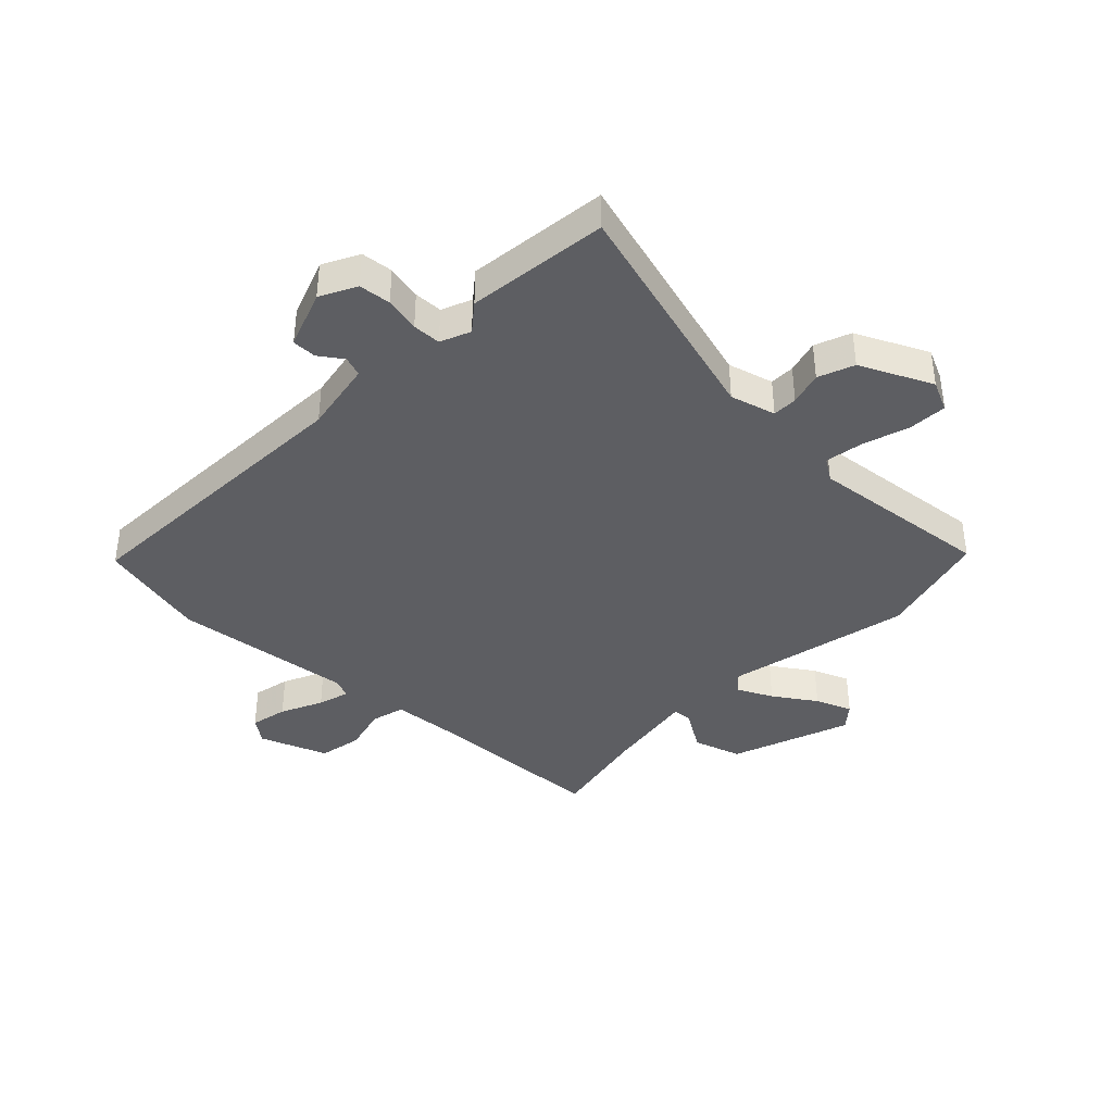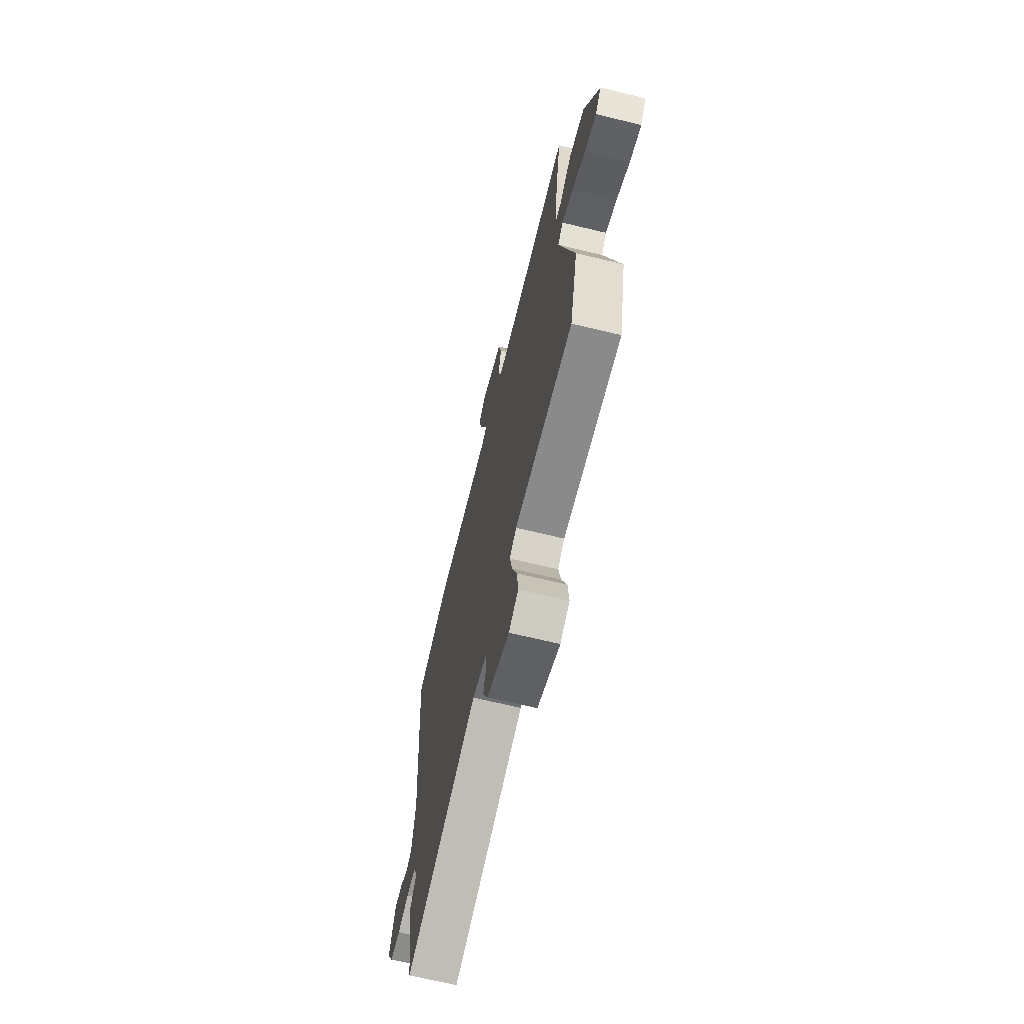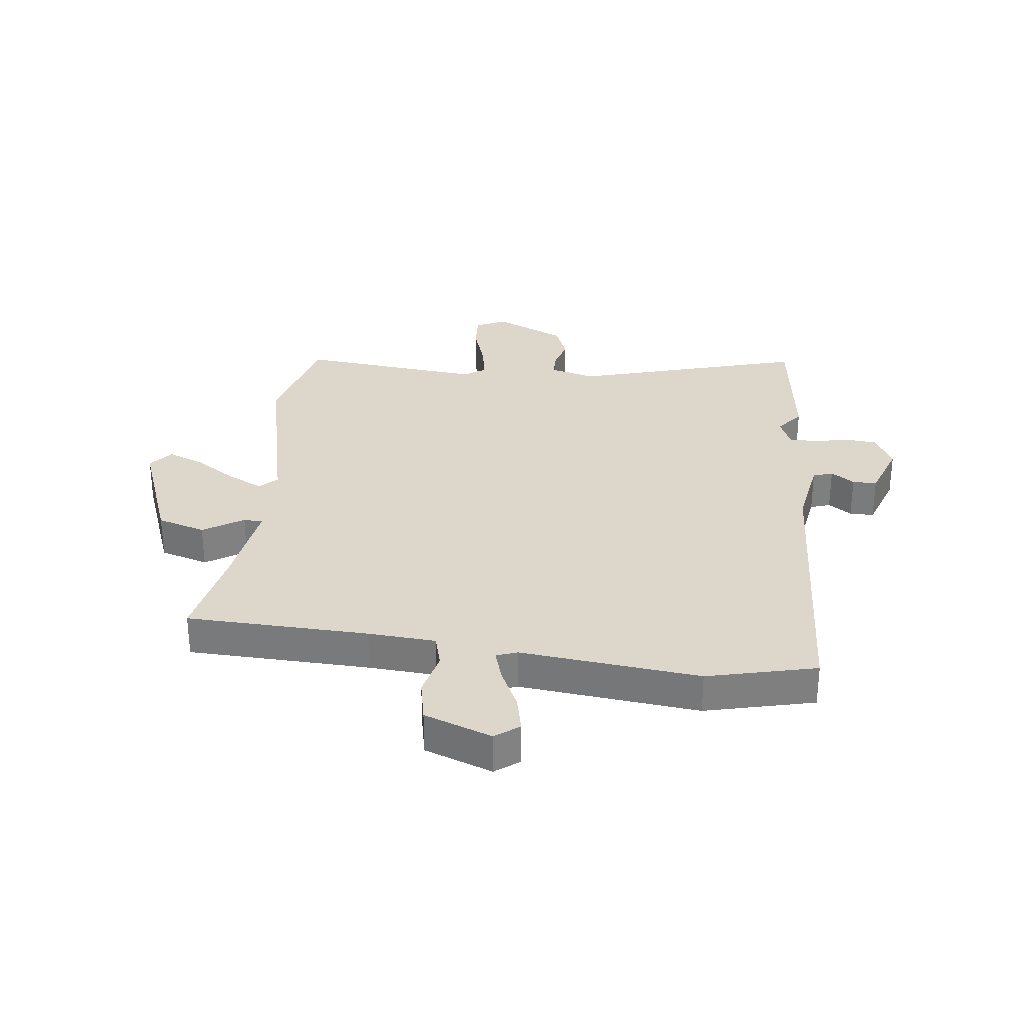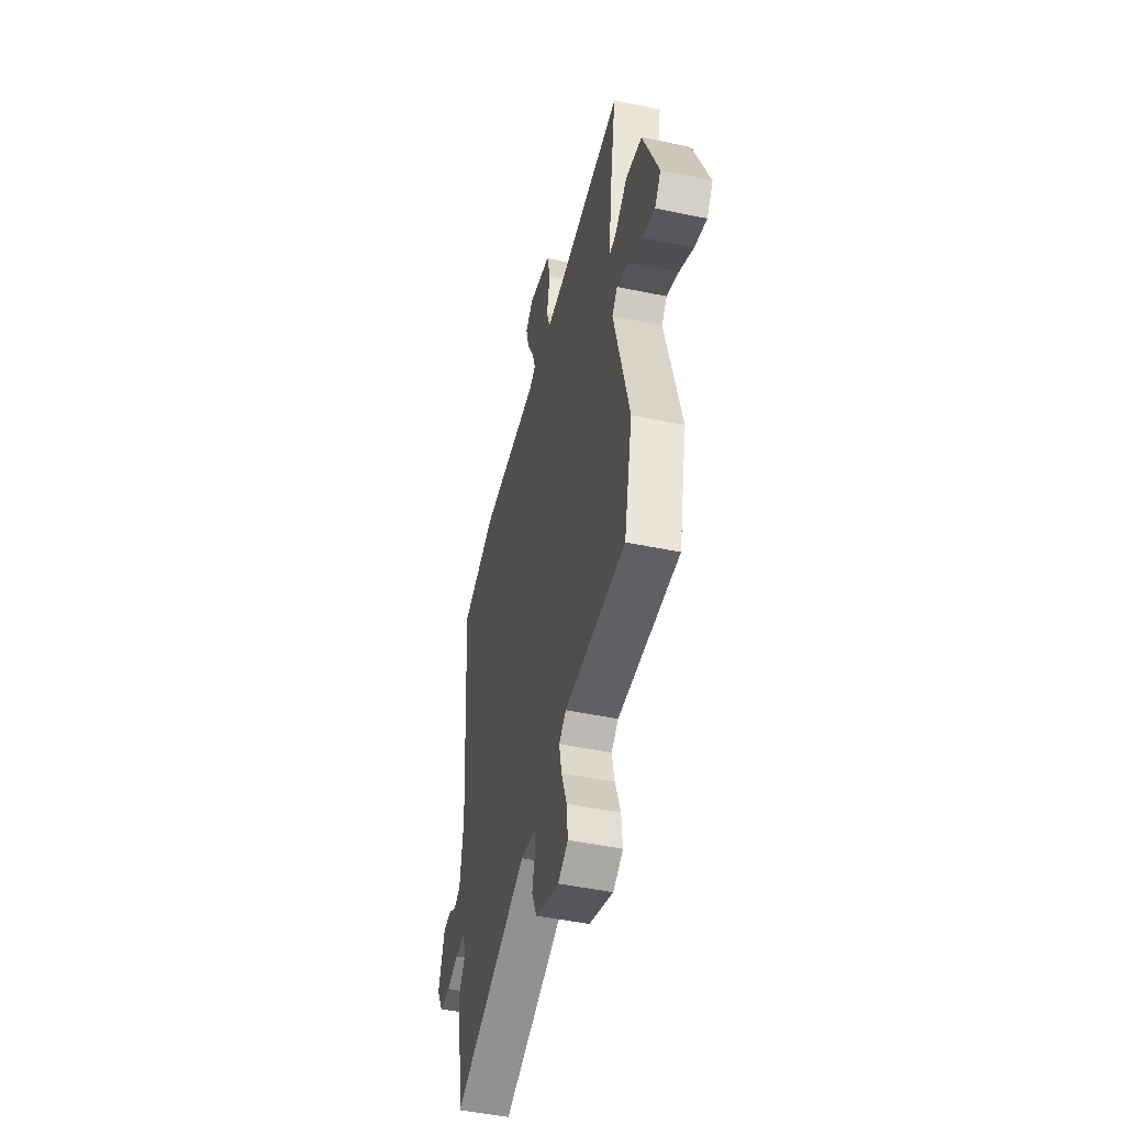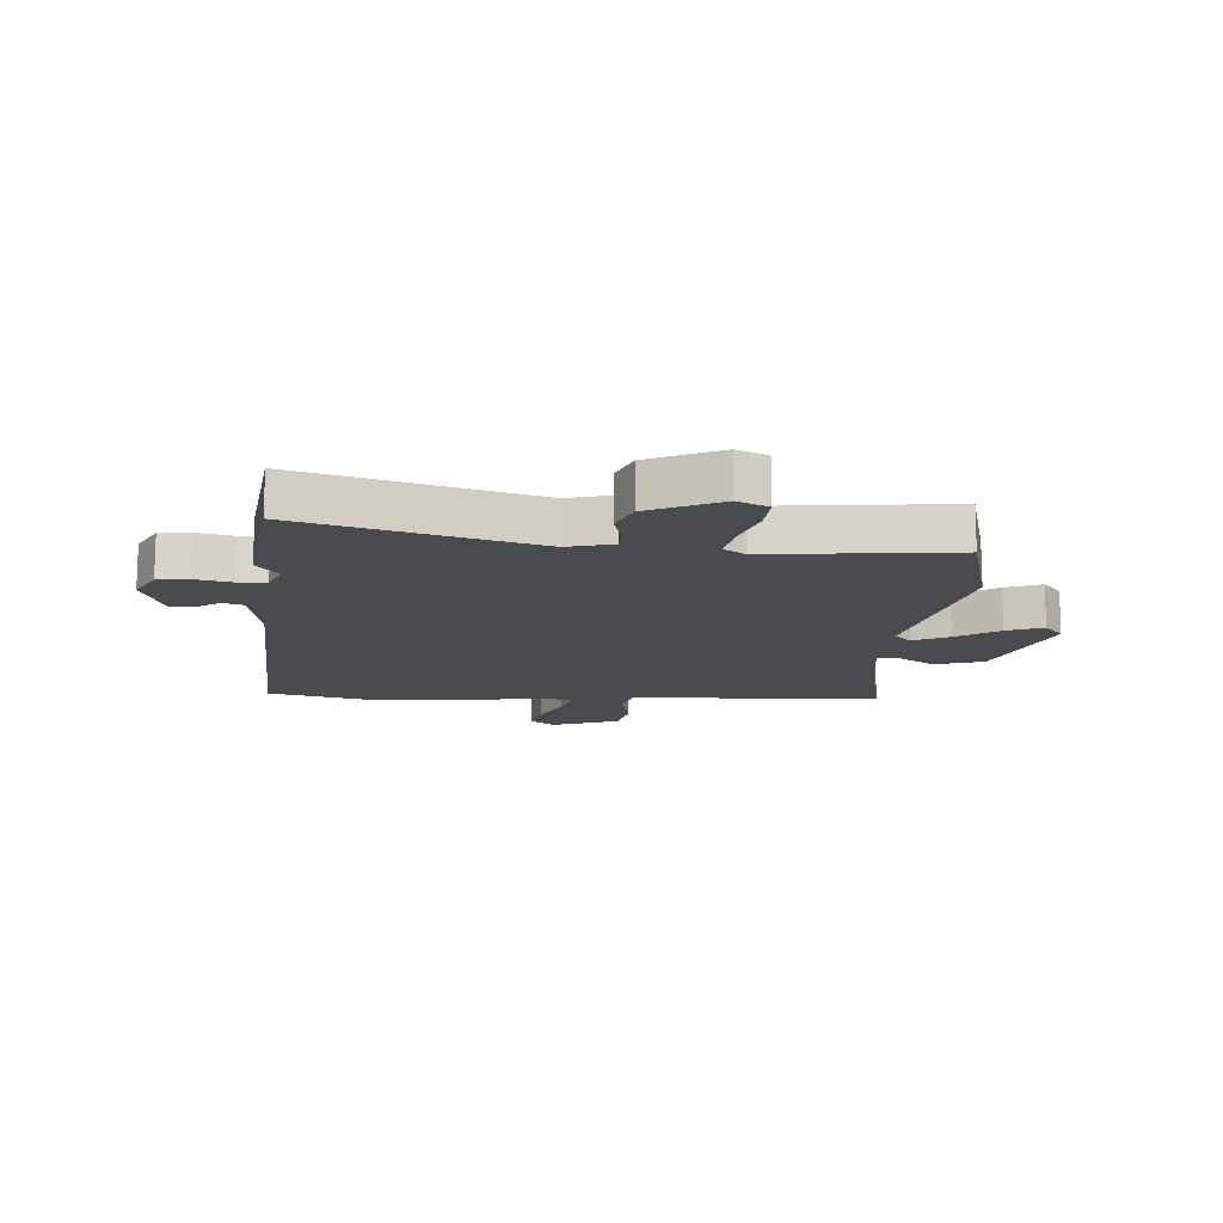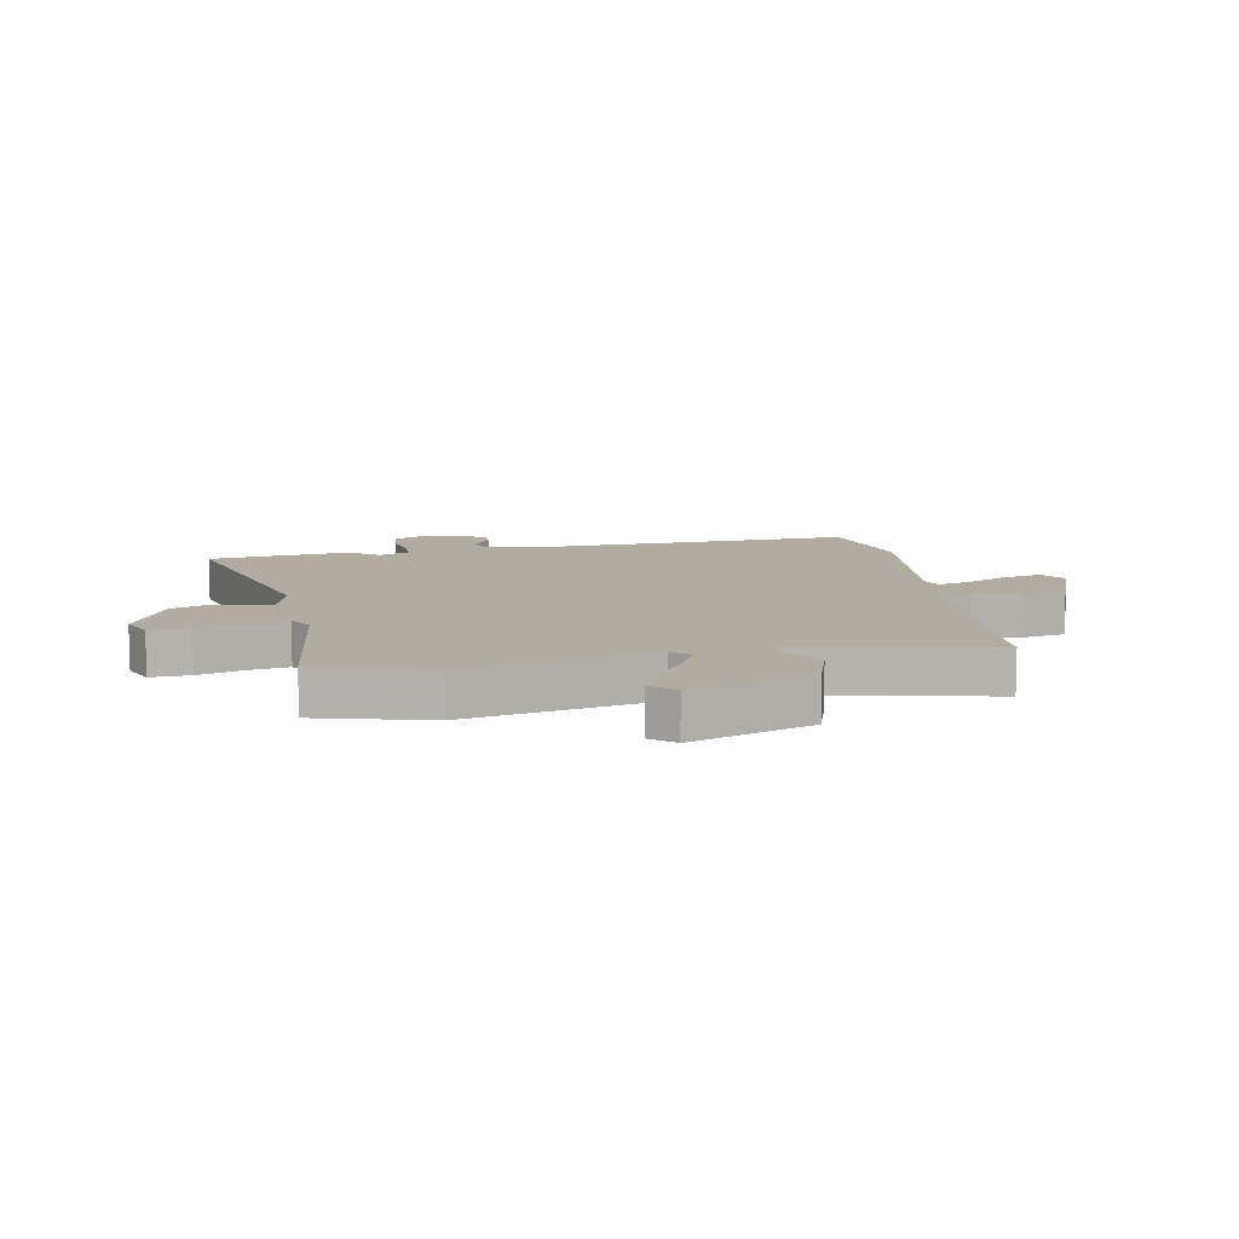
<metadata>
{"format":"obj","ext":"obj","renderer":"f3d","projection":"perspective","resolution":1024,"background":"white","views":[{"elev":-39.3,"azim":137.9,"up":"+Y"},{"elev":-67.9,"azim":-103.6,"up":"+Z"},{"elev":30.7,"azim":8.2,"up":"+Y"},{"elev":-48.5,"azim":-103.1,"up":"+Z"},{"elev":-13.8,"azim":177.6,"up":"+Y"},{"elev":10.2,"azim":-98.3,"up":"+Y"}]}
</metadata>
<code>
v -0.501 0.07 0.485
v -0.185 0.07 0.487
v -0.068 0.07 0.492
v -0.051 0.07 0.549
v -0.068 0.07 0.628
v -0.051 0.07 0.702
v 0.067 0.07 0.742
v 0.108 0.07 0.71
v 0.092 0.07 0.646
v 0.056 0.07 0.575
v 0.038 0.07 0.52
v 0.074 0.07 0.506
v 0.385 0.07 0.531
v 0.573 0.07 0.48
v 0.532 0.07 -0.038
v 0.55 0.07 -0.164
v 0.584 0.07 -0.177
v 0.625 0.07 -0.15
v 0.667 0.07 -0.151
v 0.7 0.07 -0.252
v 0.666 0.07 -0.313
v 0.611 0.07 -0.317
v 0.551 0.07 -0.302
v 0.502 0.07 -0.302
v 0.479 0.07 -0.353
v 0.515 0.07 -0.401
v 0.478 0.07 -0.643
v 0.081 0.07 -0.517
v 0.002 0.07 -0.536
v 0 0.07 -0.579
v 0.014 0.07 -0.637
v -0.012 0.07 -0.698
v -0.137 0.07 -0.752
v -0.189 0.07 -0.726
v -0.183 0.07 -0.659
v -0.155 0.07 -0.58
v -0.142 0.07 -0.515
v -0.179 0.07 -0.489
v -0.497 0.07 -0.513
v -0.541 0.07 -0.319
v -0.461 0.07 -0.003
v -0.489 0.07 0.027
v -0.551 0.07 -0.001
v -0.625 0.07 -0.047
v -0.688 0.07 -0.07
v -0.72 0.07 -0.029
v -0.638 0.07 0.175
v -0.554 0.07 0.198
v -0.486 0.07 0.152
v -0.453 0.07 0.153
v -0.472 0.07 0.313
v -0.501 0 0.485
v -0.185 0 0.487
v -0.068 0 0.492
v -0.051 0 0.549
v -0.068 0 0.628
v -0.051 0 0.702
v 0.067 0 0.742
v 0.108 0 0.71
v 0.092 0 0.646
v 0.056 0 0.575
v 0.038 0 0.52
v 0.074 0 0.506
v 0.385 0 0.531
v 0.573 0 0.48
v 0.532 0 -0.038
v 0.55 0 -0.164
v 0.584 0 -0.177
v 0.625 0 -0.15
v 0.667 0 -0.151
v 0.7 0 -0.252
v 0.666 0 -0.313
v 0.611 0 -0.317
v 0.551 0 -0.302
v 0.502 0 -0.302
v 0.479 0 -0.353
v 0.515 0 -0.401
v 0.478 0 -0.643
v 0.081 0 -0.517
v 0.002 0 -0.536
v 0 0 -0.579
v 0.014 0 -0.637
v -0.012 0 -0.698
v -0.137 0 -0.752
v -0.189 0 -0.726
v -0.183 0 -0.659
v -0.155 0 -0.58
v -0.142 0 -0.515
v -0.179 0 -0.489
v -0.497 0 -0.513
v -0.541 0 -0.319
v -0.461 0 -0.003
v -0.489 0 0.027
v -0.551 0 -0.001
v -0.625 0 -0.047
v -0.688 0 -0.07
v -0.72 0 -0.029
v -0.638 0 0.175
v -0.554 0 0.198
v -0.486 0 0.152
v -0.453 0 0.153
v -0.472 0 0.313
f 46 47 48 49
f 46 49 50
f 43 44 45 46
f 42 43 46 50
f 41 42 50
f 38 39 40 41
f 37 38 41 50
f 33 34 35 36
f 33 36 37
f 30 31 32 33
f 29 30 33 37
f 28 29 37 50
f 25 26 27 28
f 24 25 28 50
f 20 21 22 23
f 17 18 19 20
f 16 17 20 23
f 15 16 23 24
f 12 13 14 15
f 11 12 15 24
f 7 8 9 10
f 7 10 11
f 4 5 6 7
f 3 4 7 11
f 51 1 2
f 51 2 3
f 24 50 51
f 3 11 24 51
f 100 99 98 97
f 101 100 97
f 97 96 95 94
f 101 97 94 93
f 101 93 92
f 92 91 90 89
f 101 92 89 88
f 87 86 85 84
f 88 87 84
f 84 83 82 81
f 88 84 81 80
f 101 88 80 79
f 79 78 77 76
f 101 79 76 75
f 74 73 72 71
f 71 70 69 68
f 74 71 68 67
f 75 74 67 66
f 66 65 64 63
f 75 66 63 62
f 61 60 59 58
f 62 61 58
f 58 57 56 55
f 62 58 55 54
f 53 52 102
f 54 53 102
f 102 101 75
f 102 75 62 54
f 1 52 53 2
f 2 53 54 3
f 3 54 55 4
f 4 55 56 5
f 5 56 57 6
f 6 57 58 7
f 7 58 59 8
f 8 59 60 9
f 9 60 61 10
f 10 61 62 11
f 11 62 63 12
f 12 63 64 13
f 13 64 65 14
f 14 65 66 15
f 15 66 67 16
f 16 67 68 17
f 17 68 69 18
f 18 69 70 19
f 19 70 71 20
f 20 71 72 21
f 21 72 73 22
f 22 73 74 23
f 23 74 75 24
f 24 75 76 25
f 25 76 77 26
f 26 77 78 27
f 27 78 79 28
f 28 79 80 29
f 29 80 81 30
f 30 81 82 31
f 31 82 83 32
f 32 83 84 33
f 33 84 85 34
f 34 85 86 35
f 35 86 87 36
f 36 87 88 37
f 37 88 89 38
f 38 89 90 39
f 39 90 91 40
f 40 91 92 41
f 41 92 93 42
f 42 93 94 43
f 43 94 95 44
f 44 95 96 45
f 45 96 97 46
f 46 97 98 47
f 47 98 99 48
f 48 99 100 49
f 49 100 101 50
f 50 101 102 51
f 51 102 52 1

</code>
